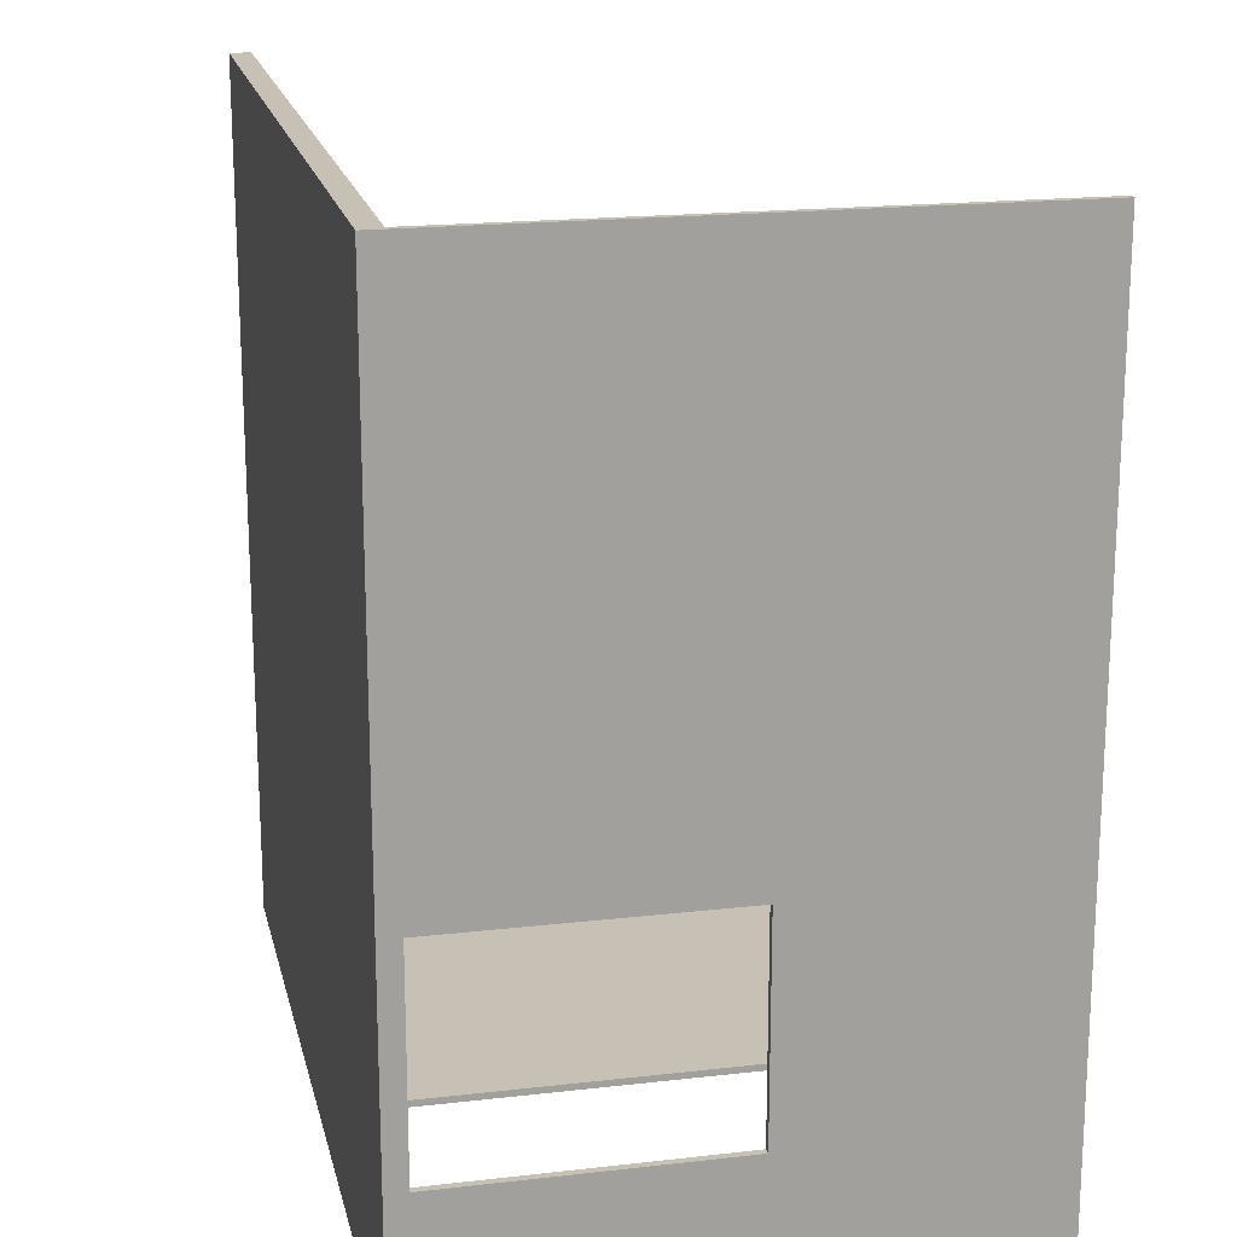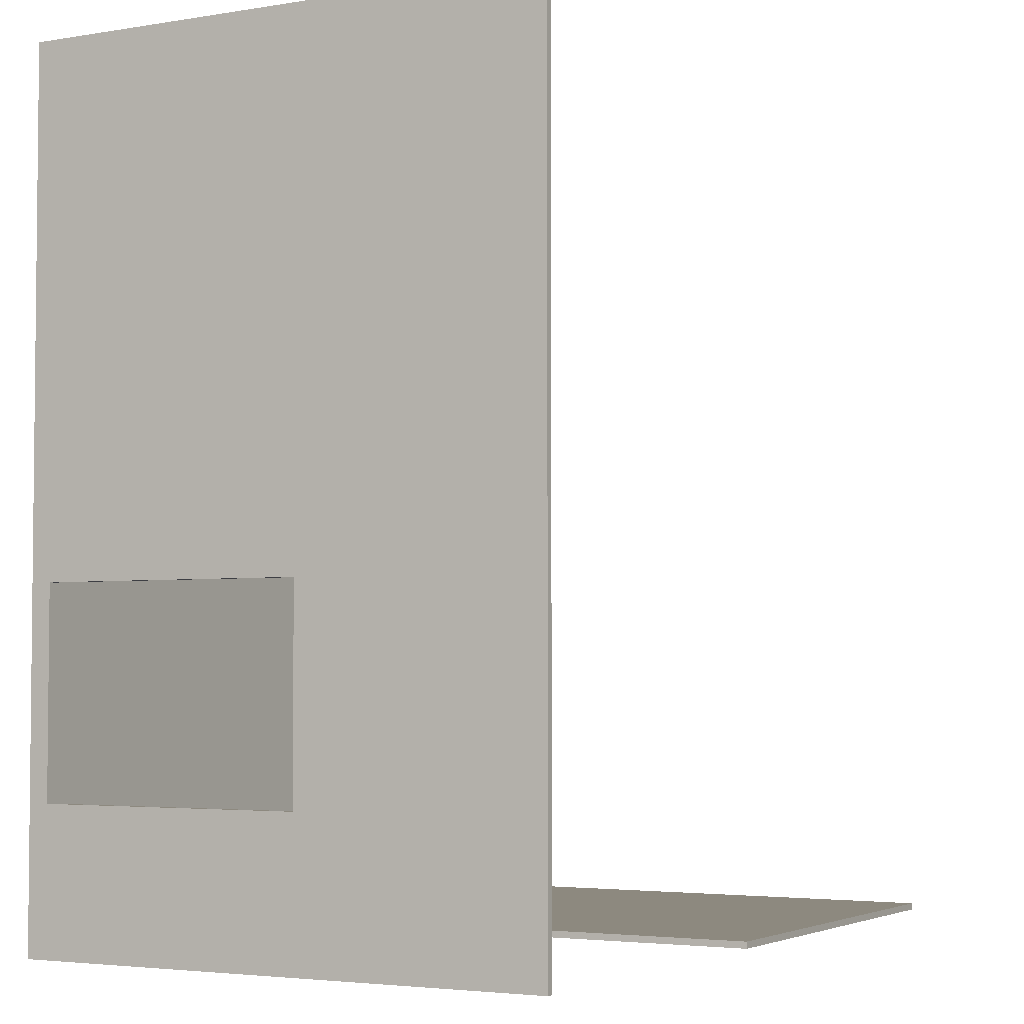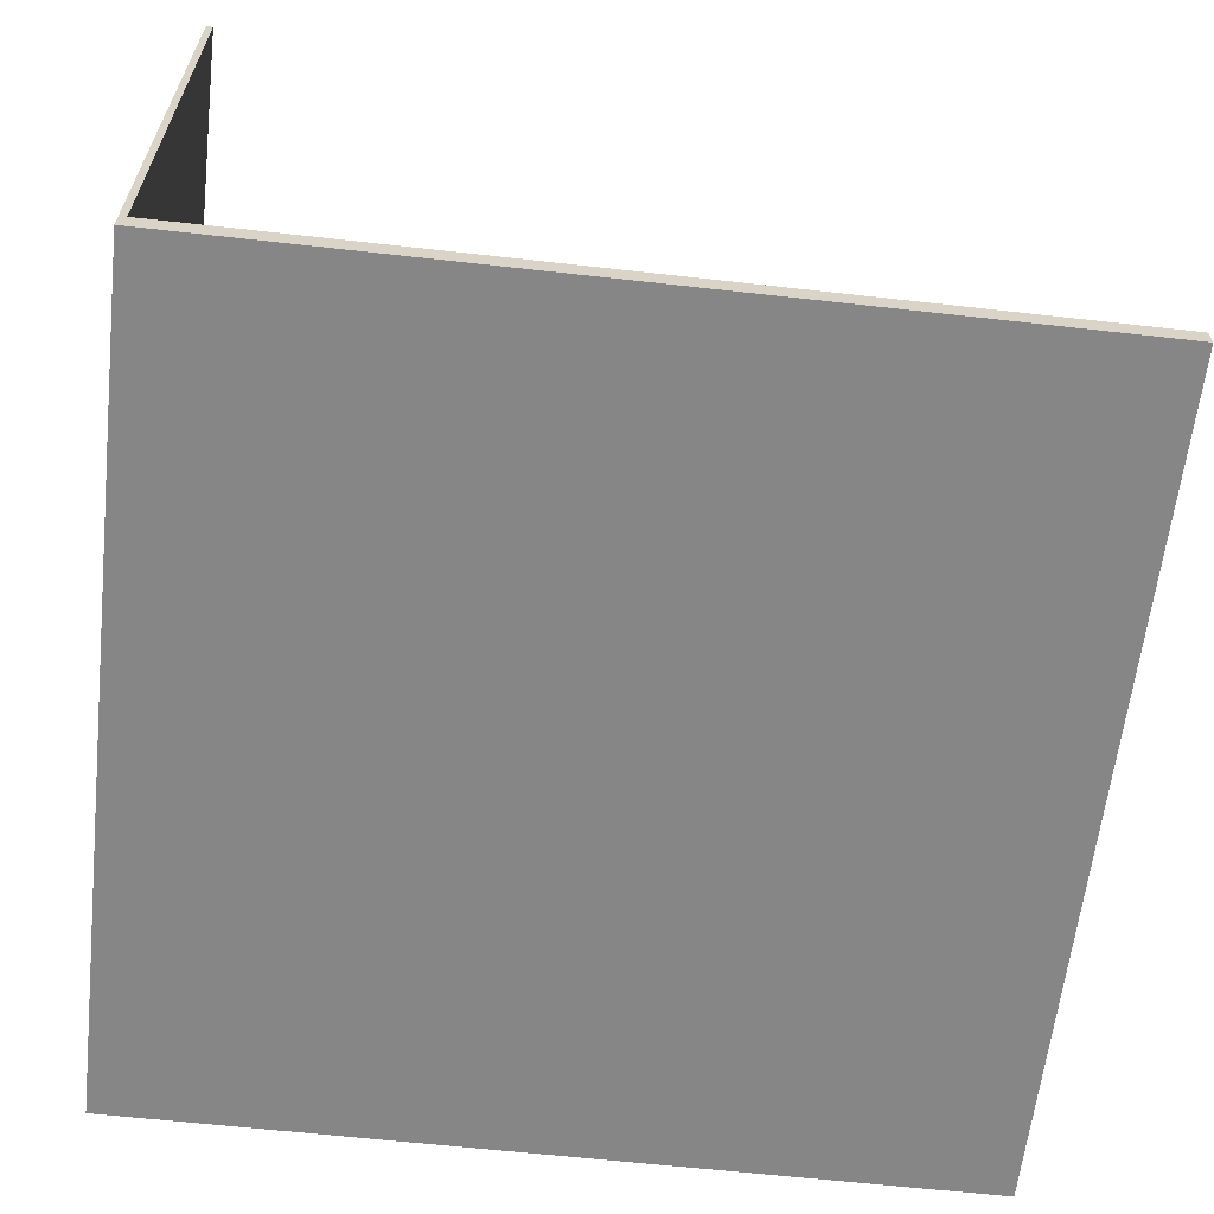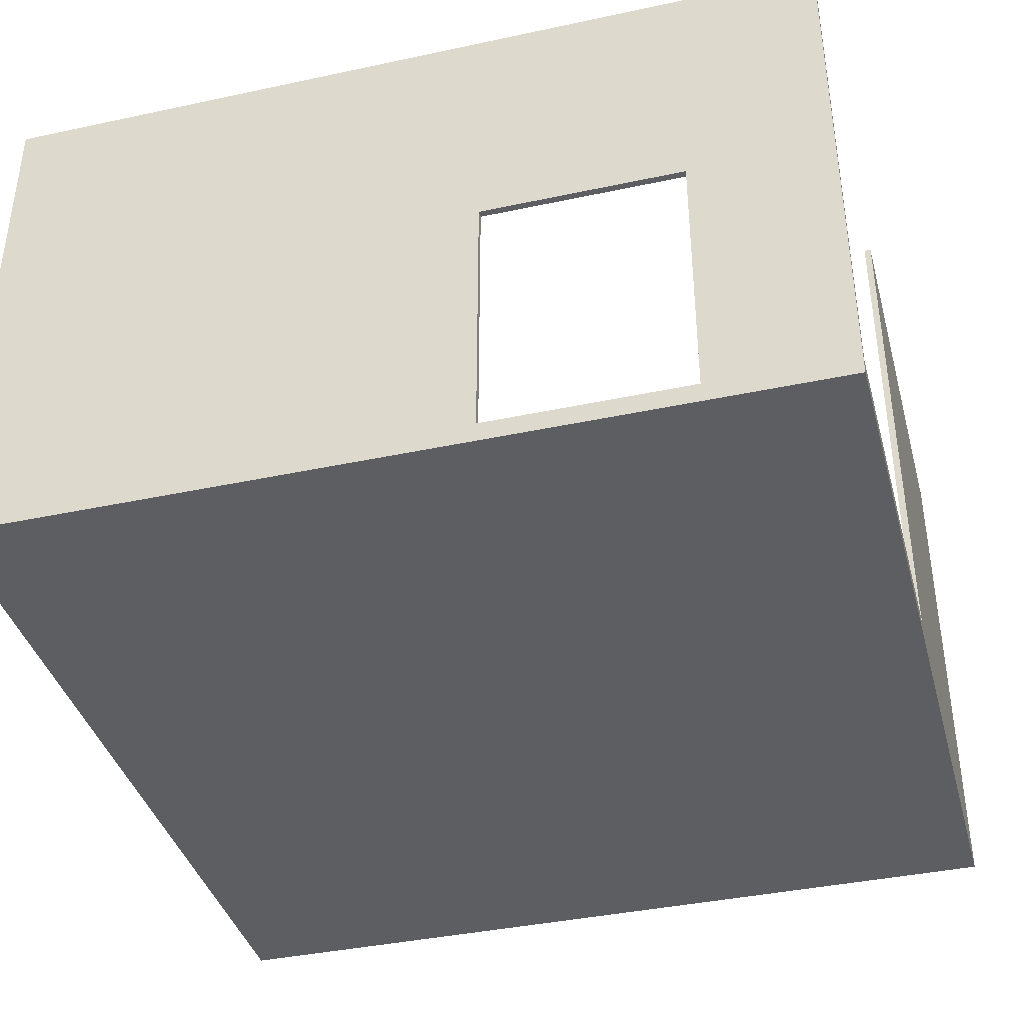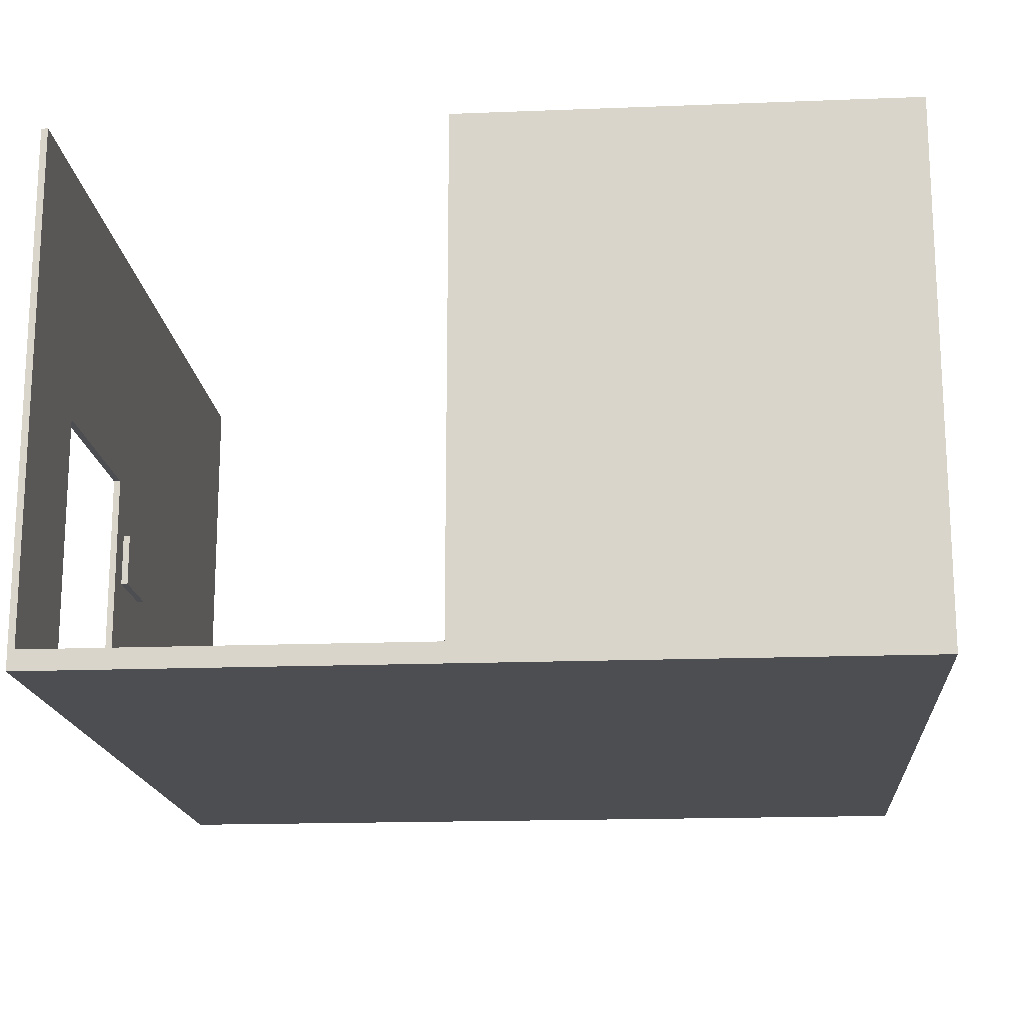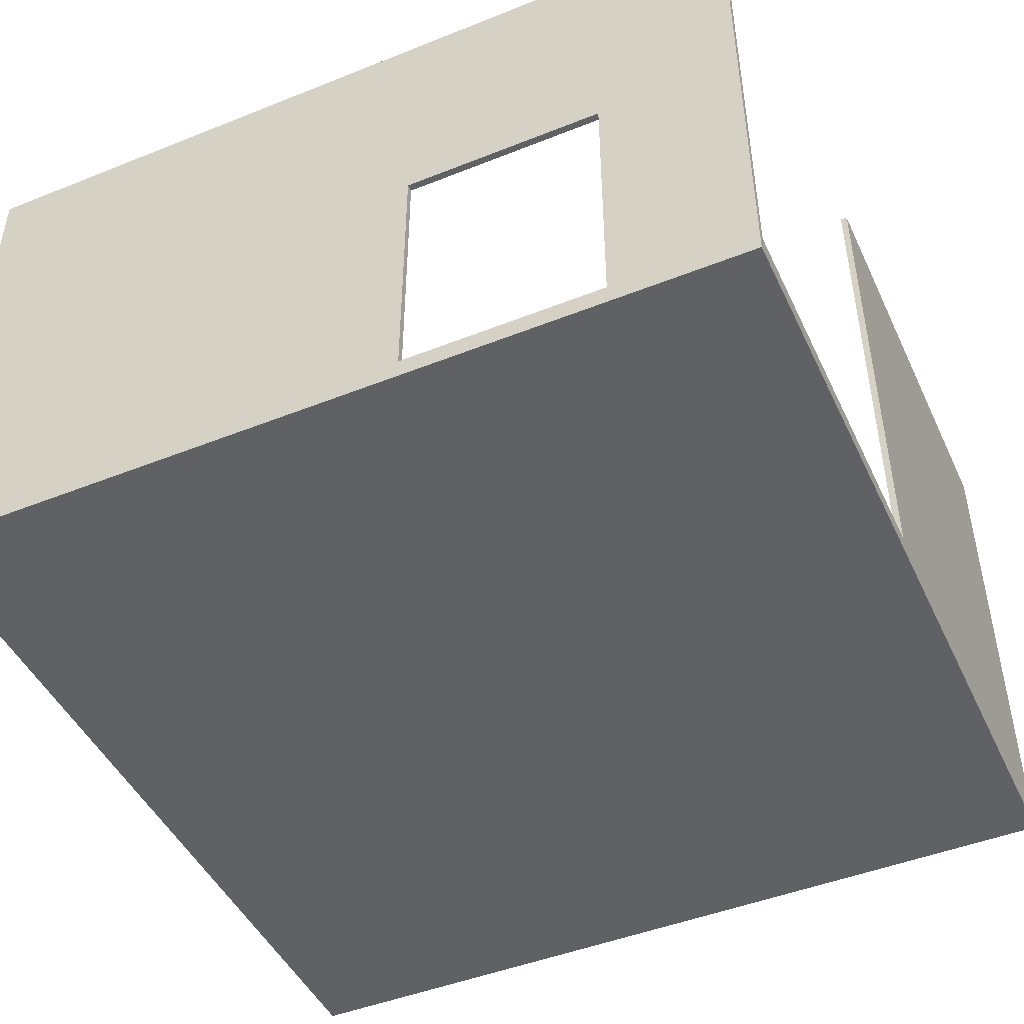
<metadata>
{"format":"obj","ext":"obj","renderer":"f3d","projection":"perspective","resolution":1024,"background":"white","views":[{"elev":18.5,"azim":77.5,"up":"+Z"},{"elev":-3.7,"azim":119.1,"up":"+Z"},{"elev":-62.2,"azim":-96.5,"up":"+Y"},{"elev":-39.1,"azim":105.0,"up":"+Y"},{"elev":-17.0,"azim":-175.5,"up":"+Y"},{"elev":-46.7,"azim":114.4,"up":"+Y"}]}
</metadata>
<code>
g 4x4 second-6
v -63 0 63
v -63 0 -63
v -63 3 63
v -63 3 -62
v -63 80 -62
v -63 80 -63
v 61 27 3
v 61 27 -8
v 61 32 1
v 61 32 -5
v 61 33 -6
v 61 33 -7
v 61 34 1
v 61 34 -5
v 61 34 -6
v 61 34 -7
v 61 35 3
v 61 35 -8
v 62 3 63
v 62 3 -12
v 62 3 -42
v 62 3 -63
v 62 27 3
v 62 27 -8
v 62 35 3
v 62 35 -8
v 62 43 -12
v 62 43 -42
v 62 80 63
v 62 80 -63
v 4 3 -62
v 4 3 -63
v 4 80 -62
v 4 80 -63
v 63 0 63
v 63 0 -63
v 63 3 -12
v 63 3 -42
v 63 43 -12
v 63 43 -42
v 63 80 63
v 63 80 -63
v -63 0 63
v -63 3 63
v 62 3 63
v 62 80 63
v 63 0 63
v 63 80 63
v 61 27 3
v 61 35 3
v 62 27 3
v 62 35 3
v 62 3 -42
v 62 43 -42
v 63 3 -42
v 63 43 -42
v -63 3 -62
v -63 80 -62
v 4 3 -62
v 4 80 -62
v 61 27 -8
v 61 35 -8
v 62 27 -8
v 62 35 -8
v 62 3 -12
v 62 43 -12
v 63 3 -12
v 63 43 -12
v -63 0 -63
v -63 80 -63
v 4 3 -63
v 4 80 -63
v 62 3 -63
v 62 80 -63
v 63 0 -63
v 63 80 -63
v -63 0 63
v 63 0 63
v -63 0 -63
v 63 0 -63
v 61 27 3
v 62 27 3
v 61 27 -8
v 62 27 -8
v 62 43 -12
v 63 43 -12
v 62 43 -42
v 63 43 -42
v -63 3 63
v 62 3 63
v 62 3 -12
v 63 3 -12
v 62 3 -42
v 63 3 -42
v -63 3 -62
v 4 3 -62
v 4 3 -63
v 62 3 -63
v 61 35 3
v 62 35 3
v 61 35 -8
v 62 35 -8
v 62 80 63
v 63 80 63
v -63 80 -62
v 4 80 -62
v -63 80 -63
v 4 80 -63
v 62 80 -63
v 63 80 -63
f 3 2 1
f 4 2 3
f 5 2 4
f 6 2 5
f 9 8 7
f 10 8 9
f 11 8 10
f 12 8 11
f 13 9 7
f 13 10 9
f 14 11 10
f 14 10 13
f 15 12 11
f 15 11 14
f 16 8 12
f 16 12 15
f 17 15 14
f 17 14 13
f 17 16 15
f 17 13 7
f 18 8 16
f 18 16 17
f 23 20 19
f 24 20 23
f 25 23 19
f 26 20 24
f 27 20 26
f 27 26 25
f 28 22 21
f 29 27 25
f 29 28 27
f 29 25 19
f 30 22 28
f 30 28 29
f 31 32 33
f 33 32 34
f 35 36 37
f 37 36 38
f 35 37 39
f 38 36 40
f 35 39 41
f 39 40 41
f 40 36 42
f 41 40 42
f 45 44 43
f 47 45 43
f 47 46 45
f 48 46 47
f 51 50 49
f 52 50 51
f 55 54 53
f 56 54 55
f 59 58 57
f 60 58 59
f 61 62 63
f 63 62 64
f 65 66 67
f 67 66 68
f 69 70 71
f 71 70 72
f 69 71 73
f 69 73 75
f 73 74 75
f 75 74 76
f 79 78 77
f 80 78 79
f 83 82 81
f 84 82 83
f 87 86 85
f 88 86 87
f 89 90 91
f 89 91 93
f 91 92 93
f 93 92 94
f 89 93 95
f 95 93 96
f 96 93 97
f 97 93 98
f 99 100 101
f 101 100 102
f 105 106 107
f 107 106 108
f 103 104 109
f 109 104 110

</code>
